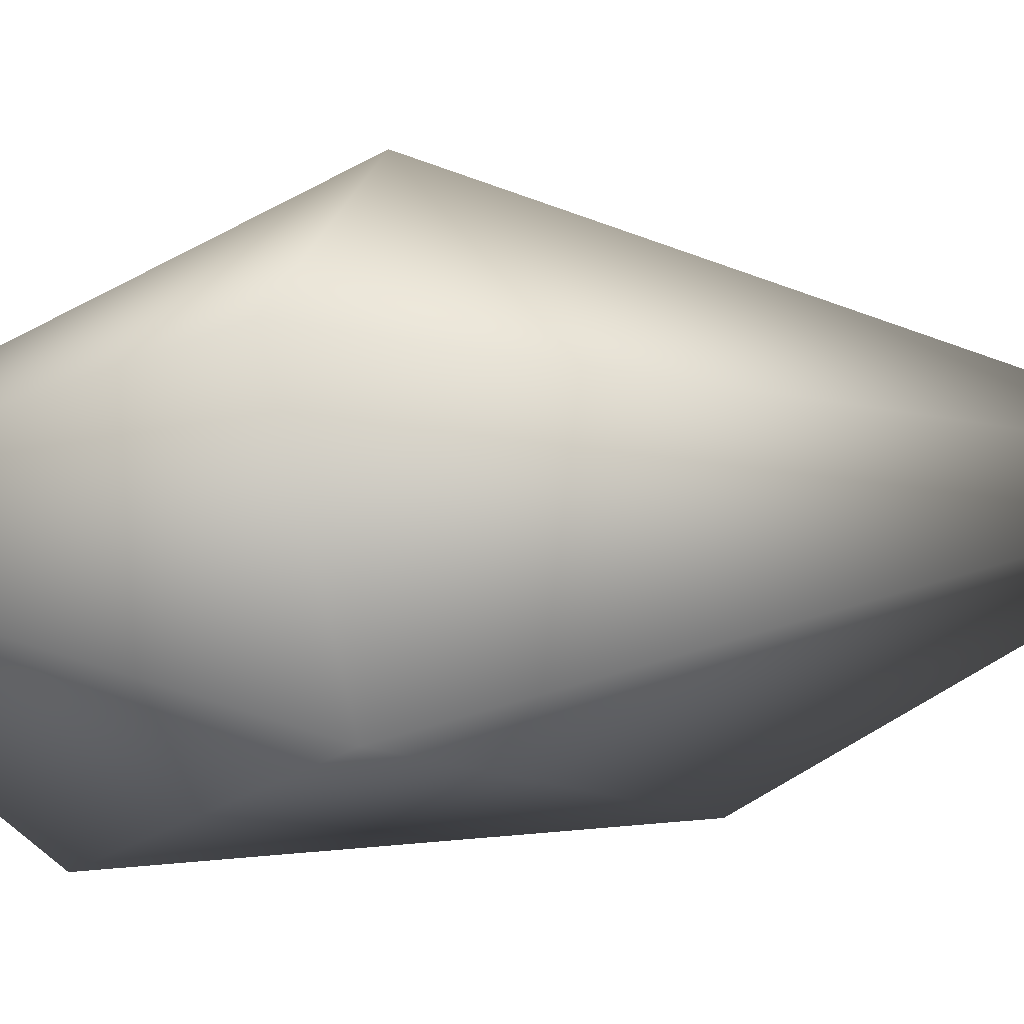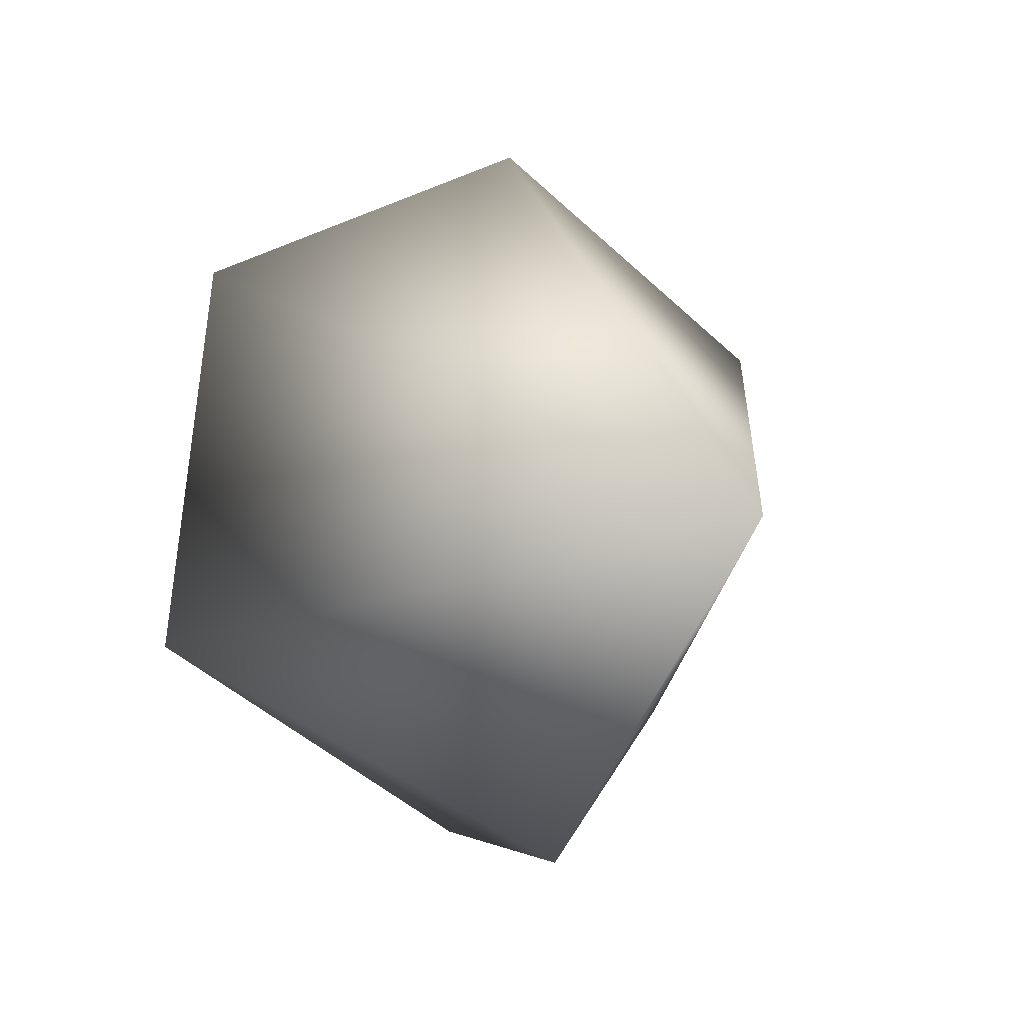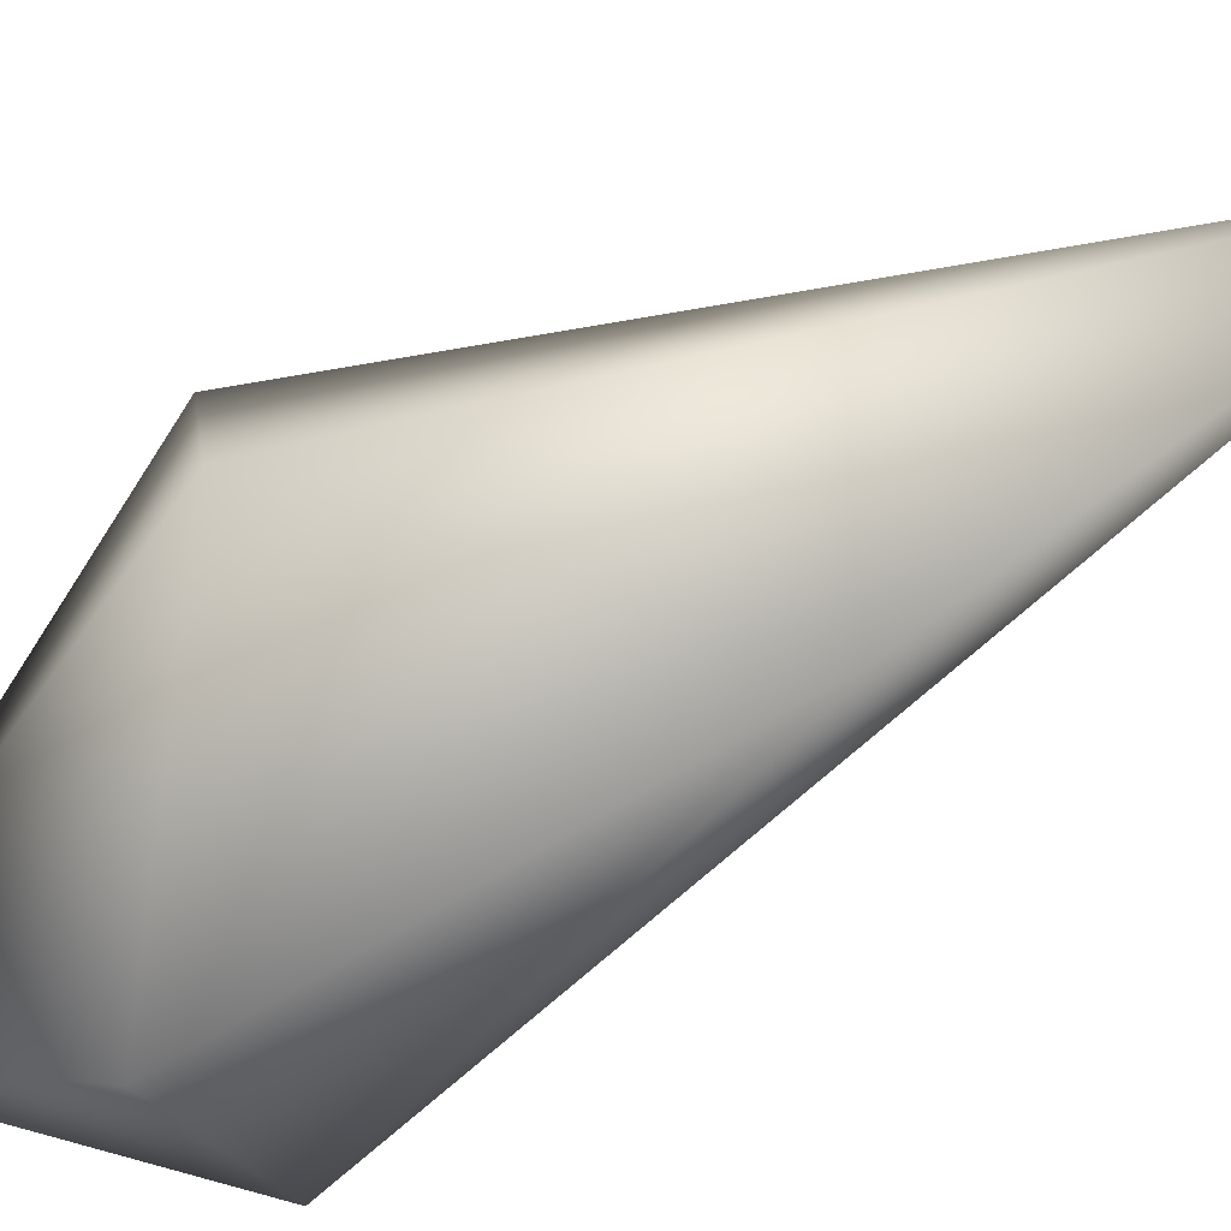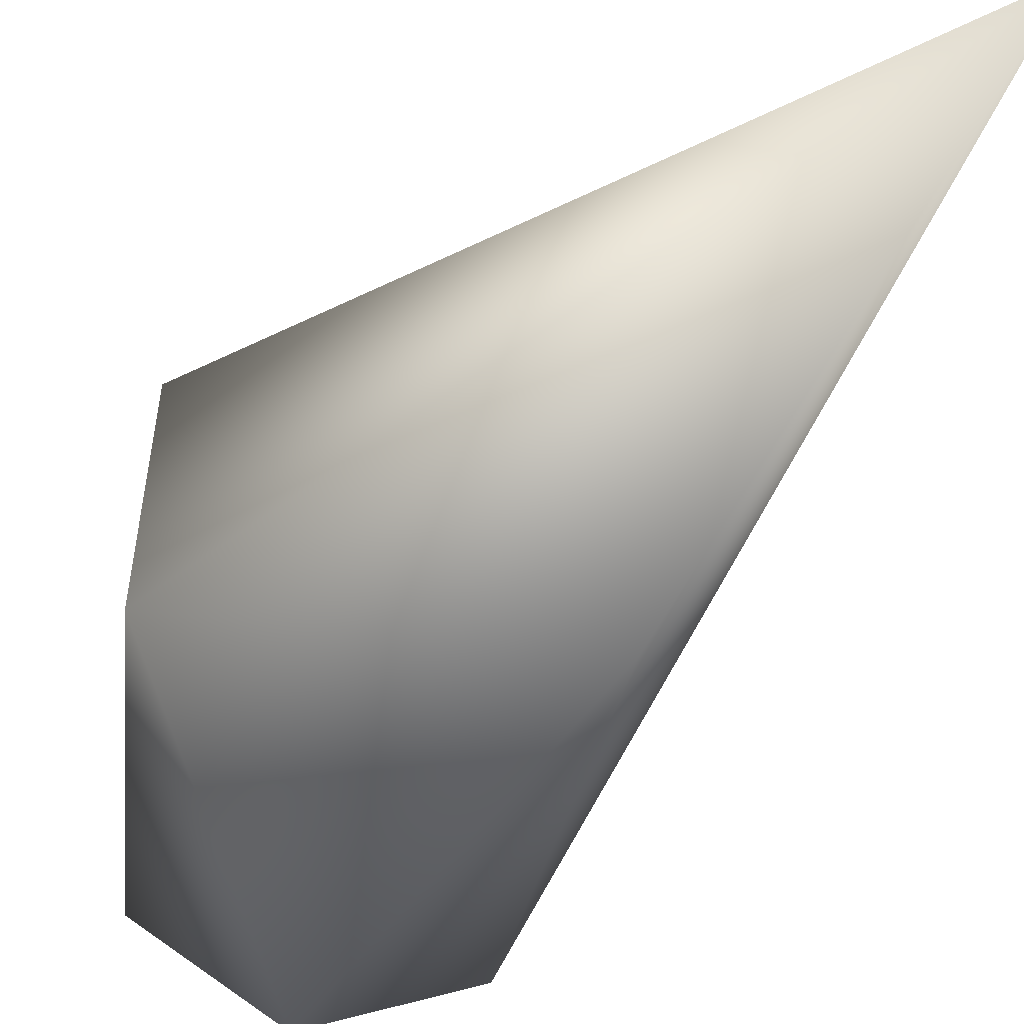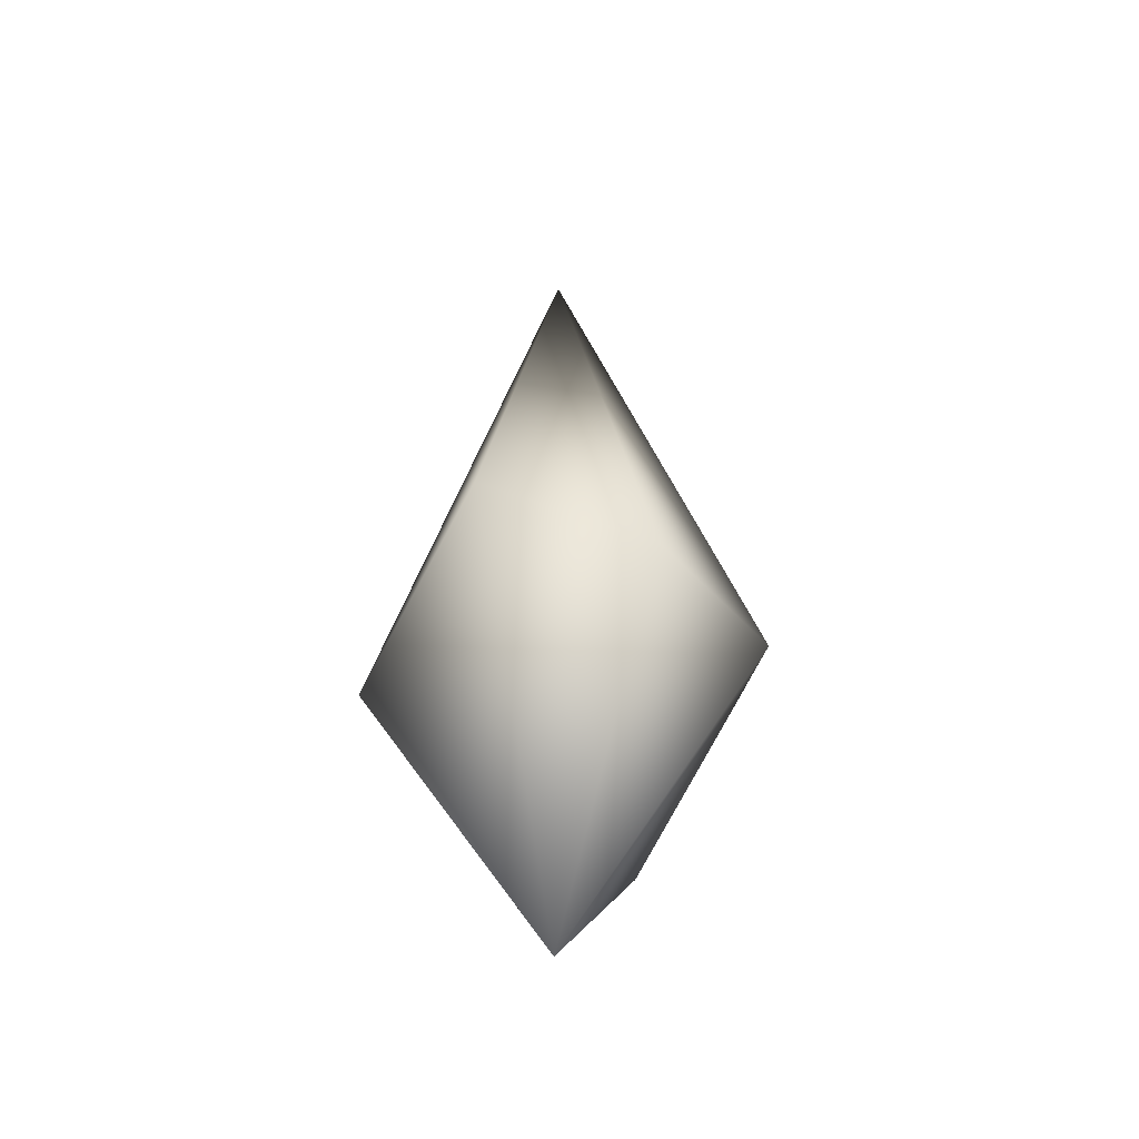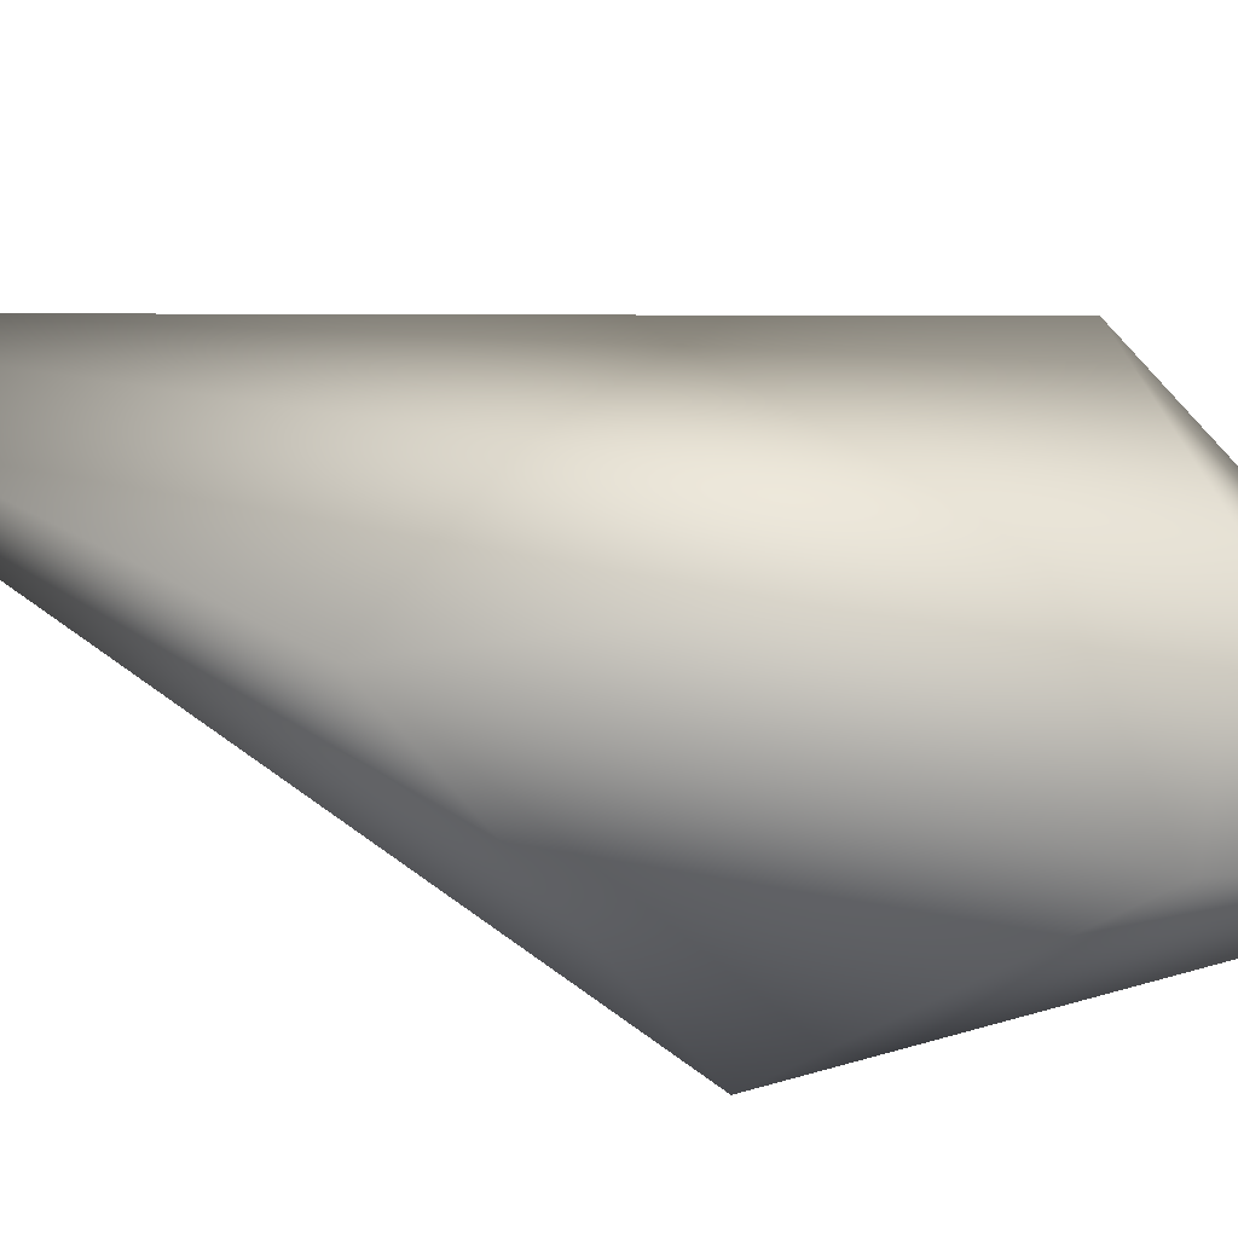
<metadata>
{"format":"obj","ext":"obj","renderer":"f3d","projection":"perspective","resolution":1024,"background":"white","views":[{"elev":12.9,"azim":81.7,"up":"+Z"},{"elev":0.8,"azim":168.2,"up":"+Z"},{"elev":-65.3,"azim":118.9,"up":"+Z"},{"elev":-40.2,"azim":147.1,"up":"+Z"},{"elev":-45.2,"azim":22.6,"up":"+Y"},{"elev":-74.7,"azim":-106.0,"up":"+Z"}]}
</metadata>
<code>
g EGACrystalPiese
v 0.004063 -0.196 -0.2822
v 0.004063 -0.5023 0.0009527
v 0.269 0.002107 -0.1127
v 0.02443 0.3124 -0.2554
v 0.004063 0.7938 0.0009526
v 0.2222 -0.06216 0.184
v 0.004063 0.05526 0.2707
v -0.2269 -0.106 0.1168
v -0.1711 -0.1824 -0.182
v 0.004063 -0.196 -0.2822
v 0.02443 0.3124 -0.2554
g EGACrystalPiese_0
f 3 2 1
f 1 4 3
f 5 3 4
f 3 6 2
f 5 6 3
f 6 7 2
f 5 7 6
f 7 8 2
f 5 8 7
f 8 9 2
f 5 9 8
f 9 10 2
f 5 11 9
f 11 10 9

</code>
